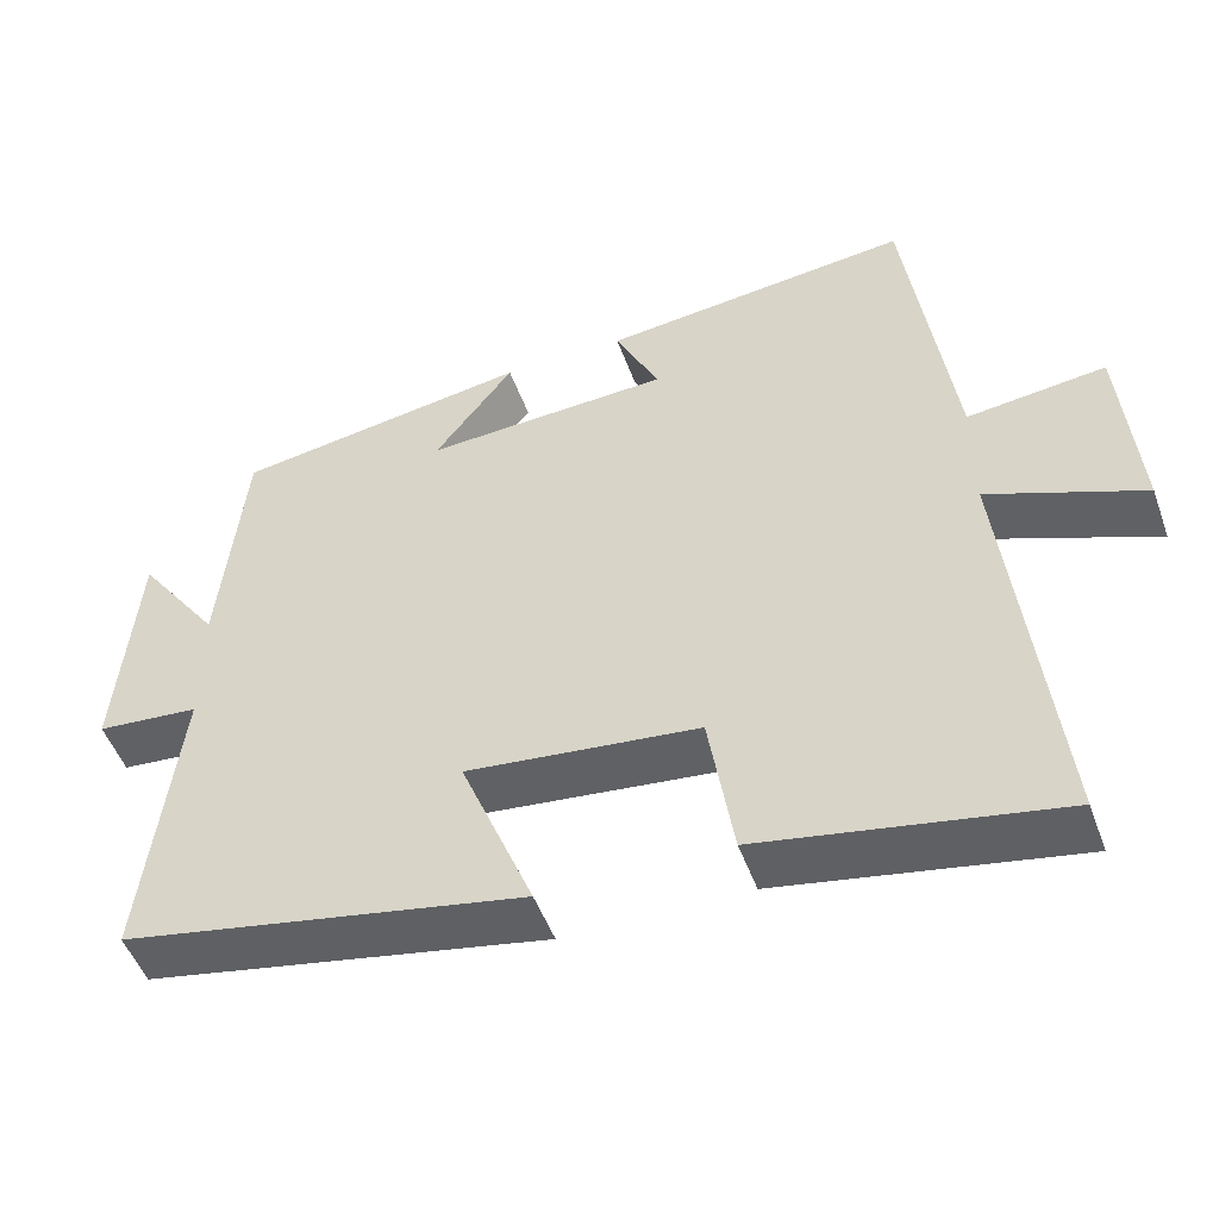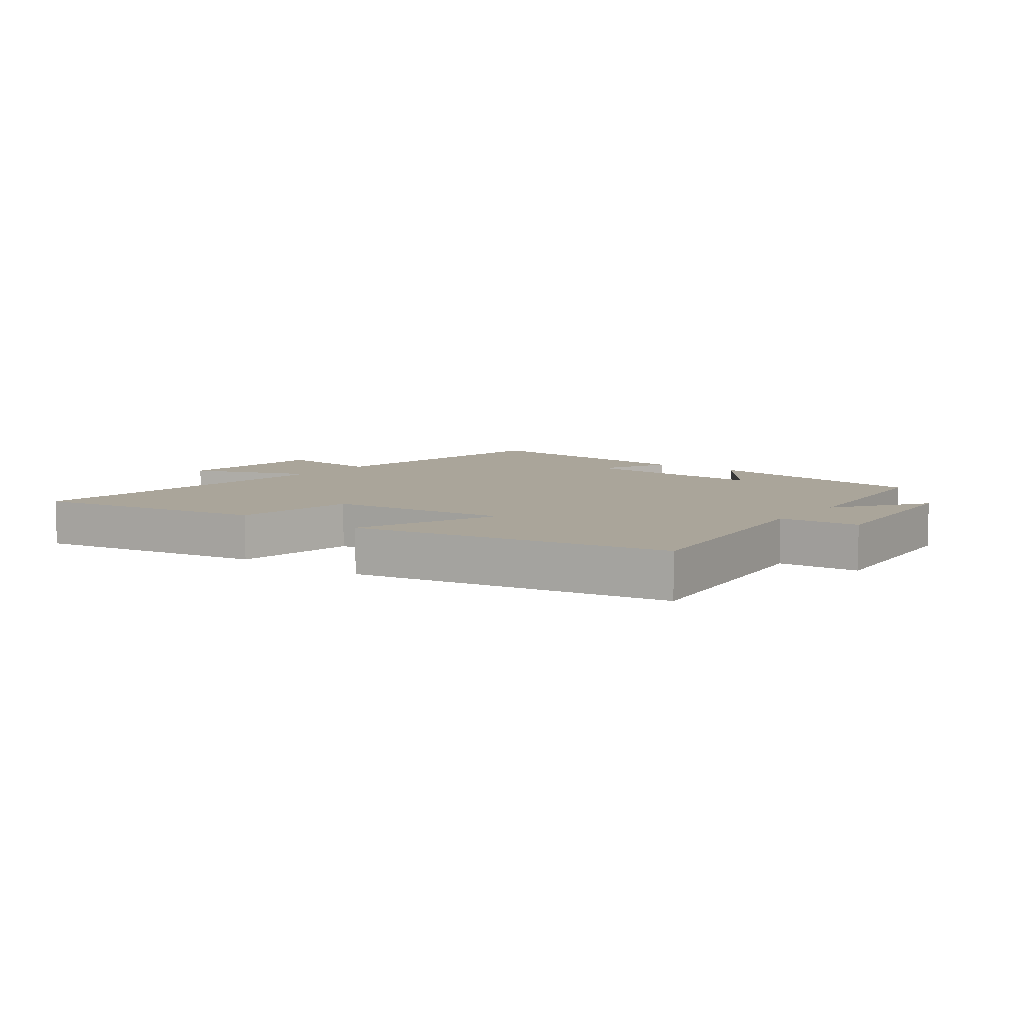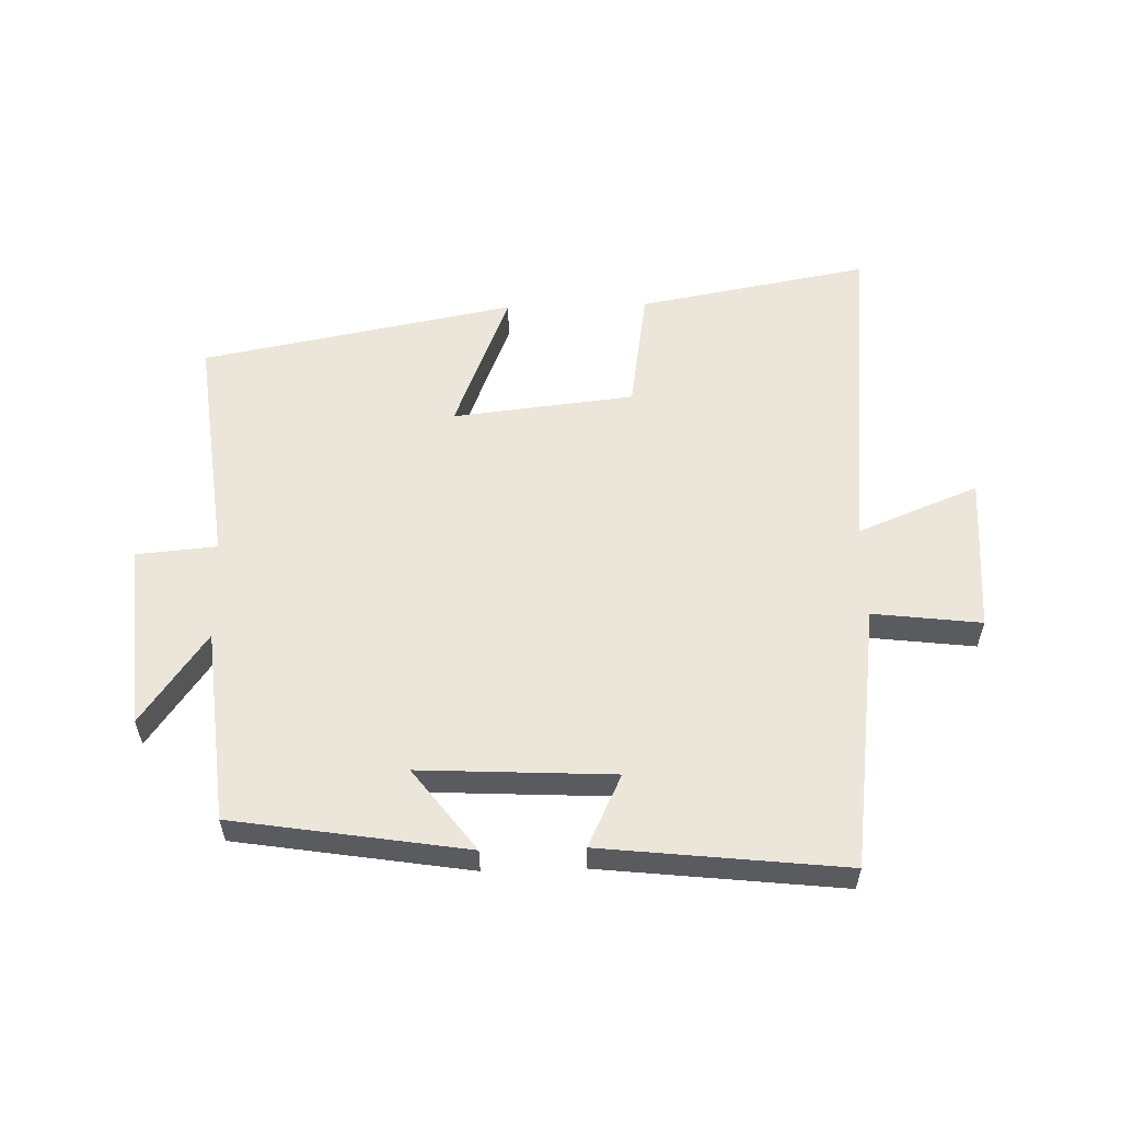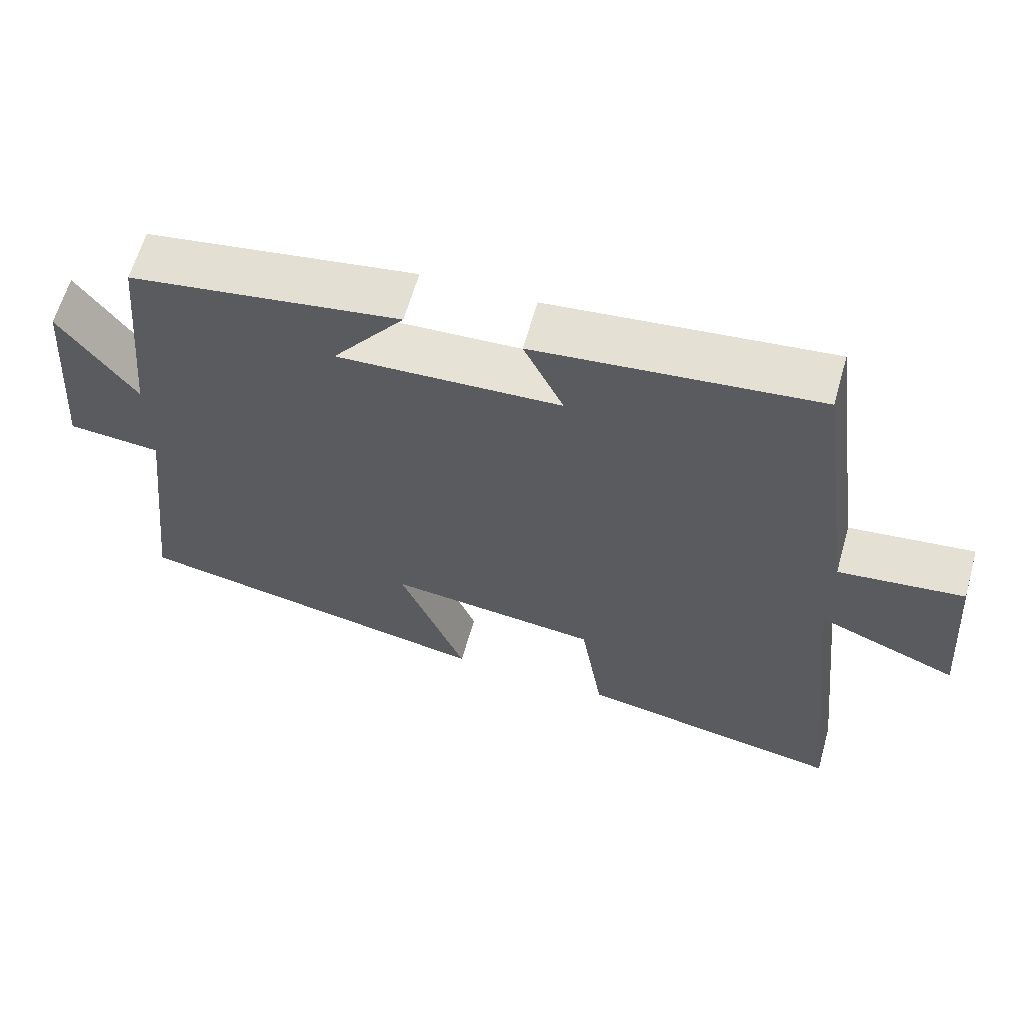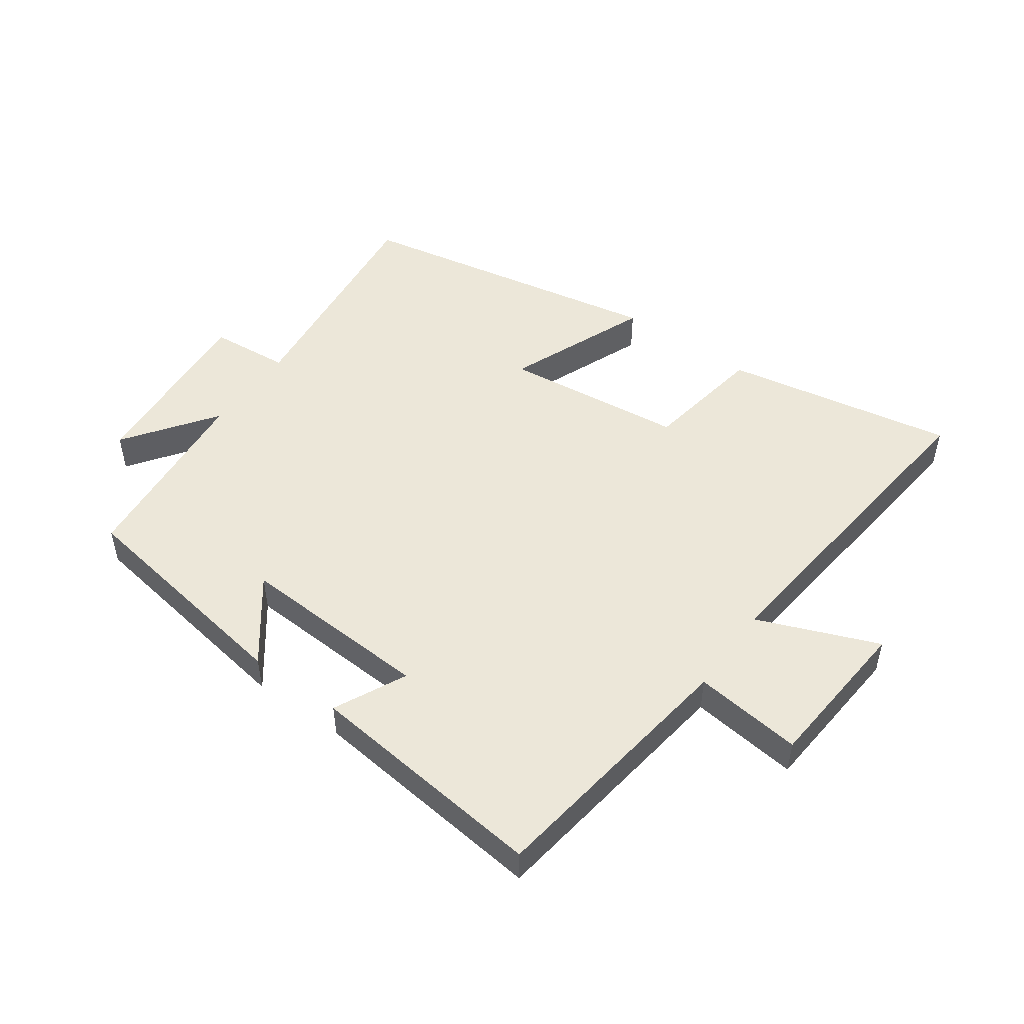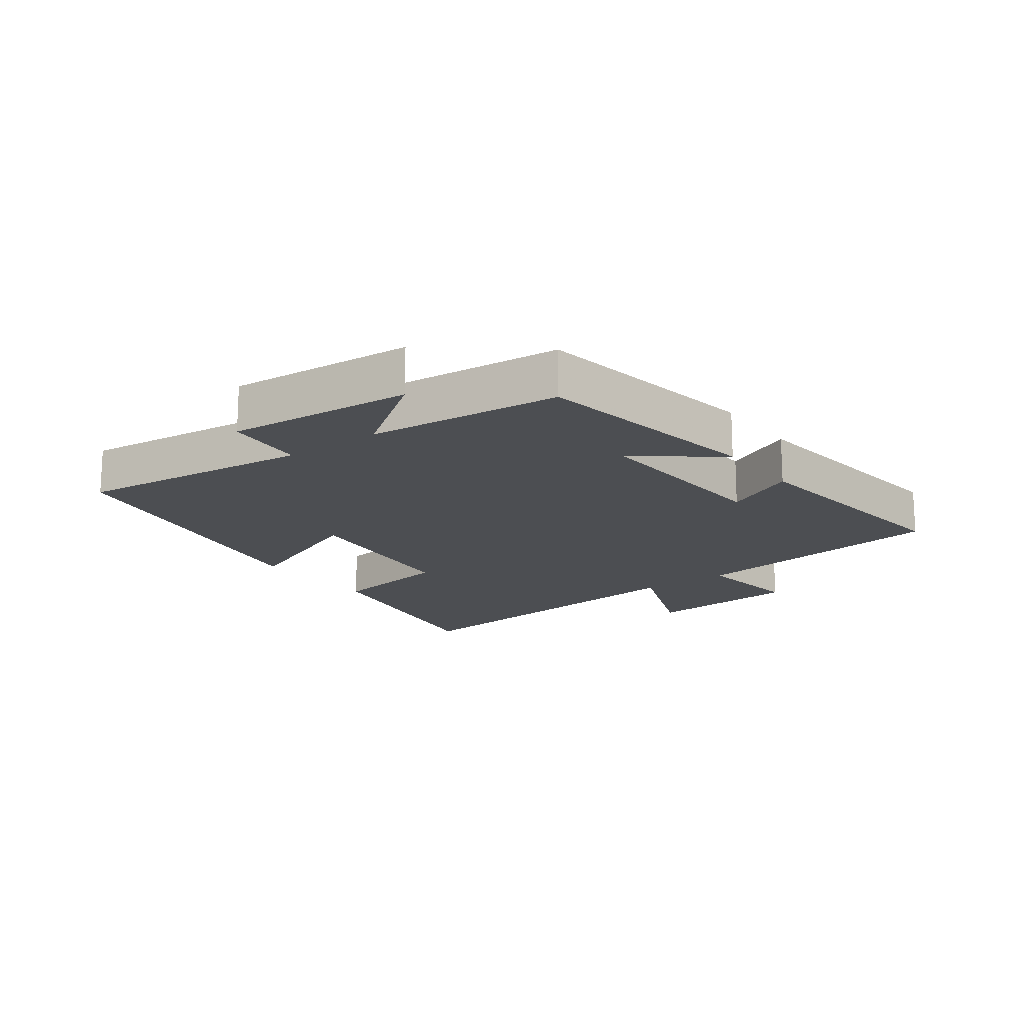
<metadata>
{"format":"obj","ext":"obj","renderer":"f3d","projection":"perspective","resolution":1024,"background":"white","views":[{"elev":-50.1,"azim":19.6,"up":"+Z"},{"elev":7.7,"azim":-143.0,"up":"+Y"},{"elev":56.8,"azim":-1.6,"up":"+Y"},{"elev":62.4,"azim":15.8,"up":"+Z"},{"elev":49.8,"azim":35.6,"up":"+Y"},{"elev":-16.6,"azim":-53.4,"up":"+Y"}]}
</metadata>
<code>
v -0.47 0.07 0.441
v -0.098 0.07 0.5
v -0.197 0.07 0.369
v 0.111 0.07 0.385
v 0.056 0.07 0.5
v 0.443 0.07 0.543
v 0.5 0.07 0.121
v 0.673 0.07 0.142
v 0.693 0.07 -0.108
v 0.5 0.07 -0.031
v 0.557 0.07 -0.567
v 0.188 0.07 -0.5
v 0.157 0.07 -0.305
v -0.133 0.07 -0.273
v -0.042 0.07 -0.5
v -0.543 0.07 -0.405
v -0.5 0.07 -0.03
v -0.628 0.07 -0.019
v -0.604 0.07 0.277
v -0.5 0.07 0.132
v -0.47 0 0.441
v -0.098 0 0.5
v -0.197 0 0.369
v 0.111 0 0.385
v 0.056 0 0.5
v 0.443 0 0.543
v 0.5 0 0.121
v 0.673 0 0.142
v 0.693 0 -0.108
v 0.5 0 -0.031
v 0.557 0 -0.567
v 0.188 0 -0.5
v 0.157 0 -0.305
v -0.133 0 -0.273
v -0.042 0 -0.5
v -0.543 0 -0.405
v -0.5 0 -0.03
v -0.628 0 -0.019
v -0.604 0 0.277
v -0.5 0 0.132
f 17 18 19 20
f 17 20 1 2
f 14 15 16 17
f 13 14 17
f 10 11 12 13
f 10 13 17
f 7 8 9 10
f 4 5 6 7
f 3 4 7 10
f 17 2 3
f 3 10 17
f 40 39 38 37
f 22 21 40 37
f 37 36 35 34
f 37 34 33
f 33 32 31 30
f 37 33 30
f 30 29 28 27
f 27 26 25 24
f 30 27 24 23
f 23 22 37
f 37 30 23
f 1 21 22 2
f 2 22 23 3
f 3 23 24 4
f 4 24 25 5
f 5 25 26 6
f 6 26 27 7
f 7 27 28 8
f 8 28 29 9
f 9 29 30 10
f 10 30 31 11
f 11 31 32 12
f 12 32 33 13
f 13 33 34 14
f 14 34 35 15
f 15 35 36 16
f 16 36 37 17
f 17 37 38 18
f 18 38 39 19
f 19 39 40 20
f 20 40 21 1

</code>
